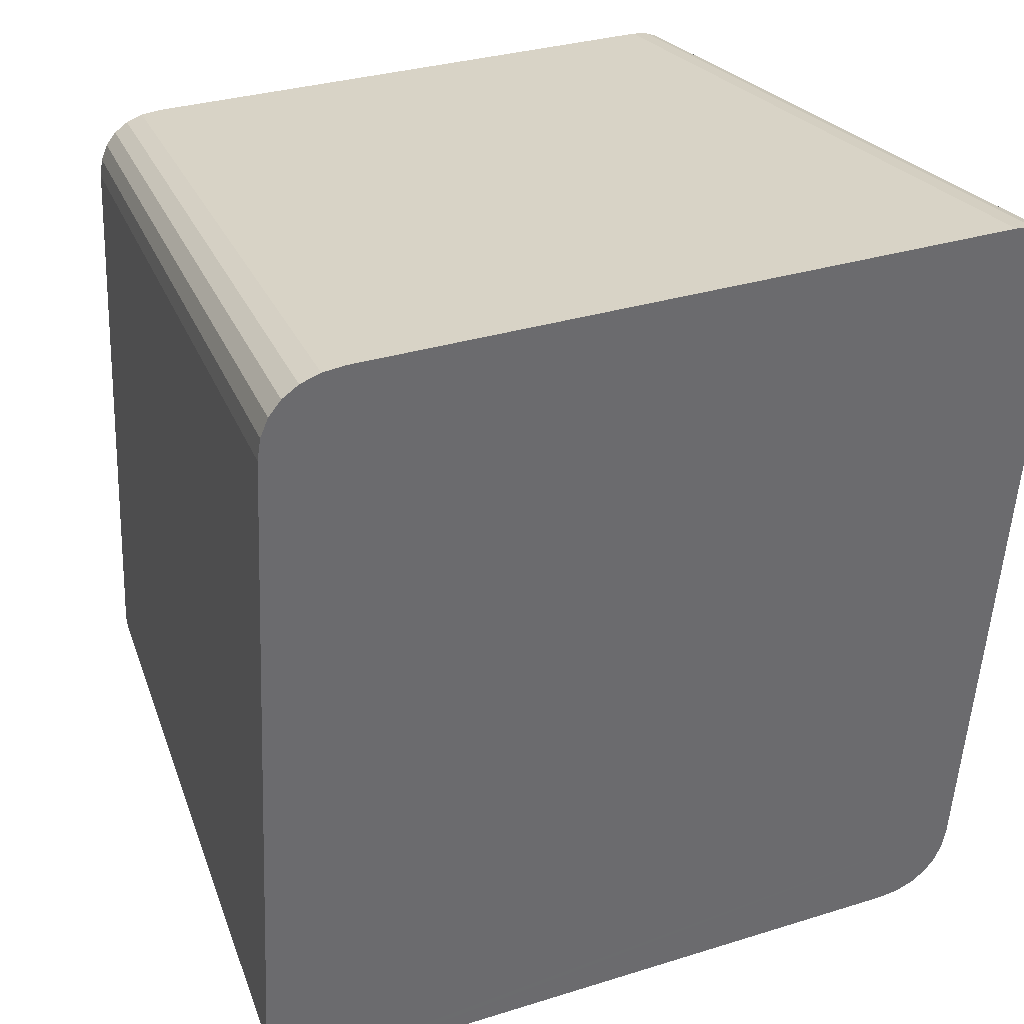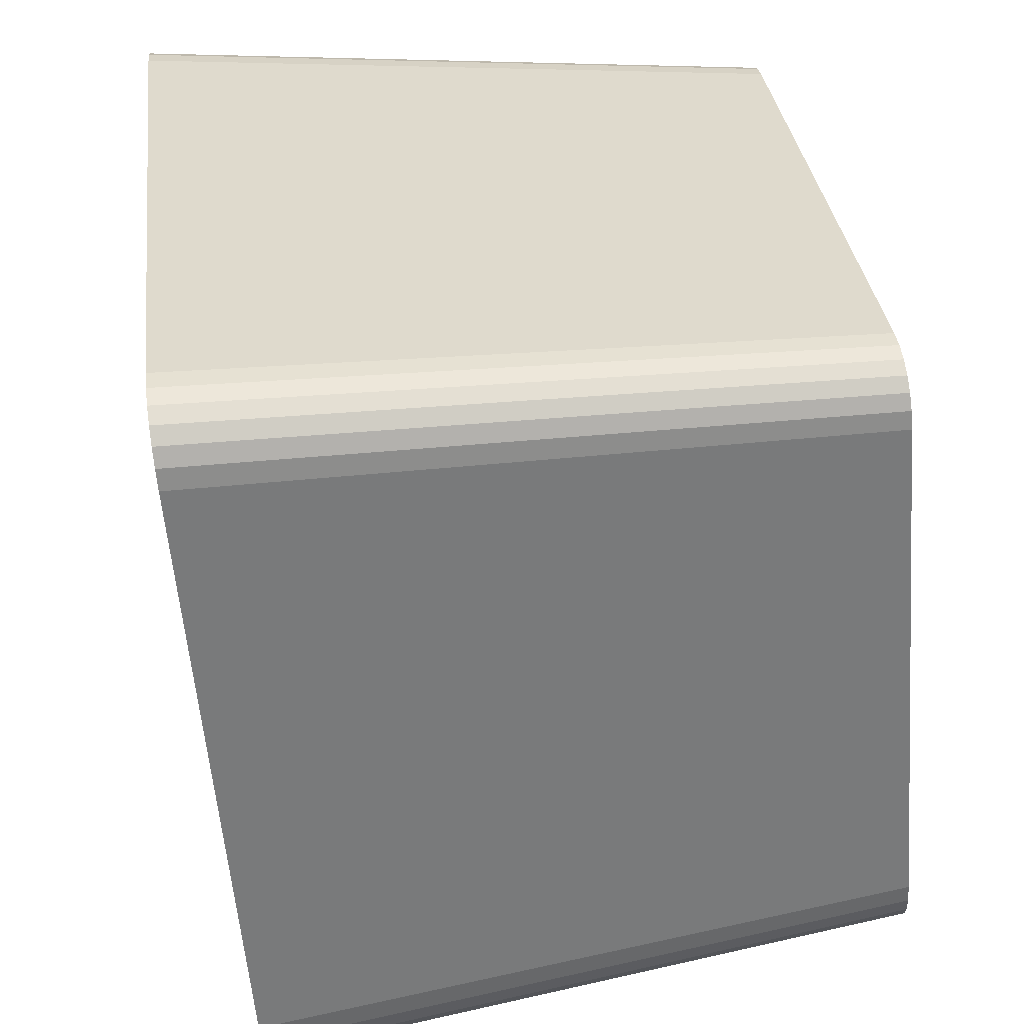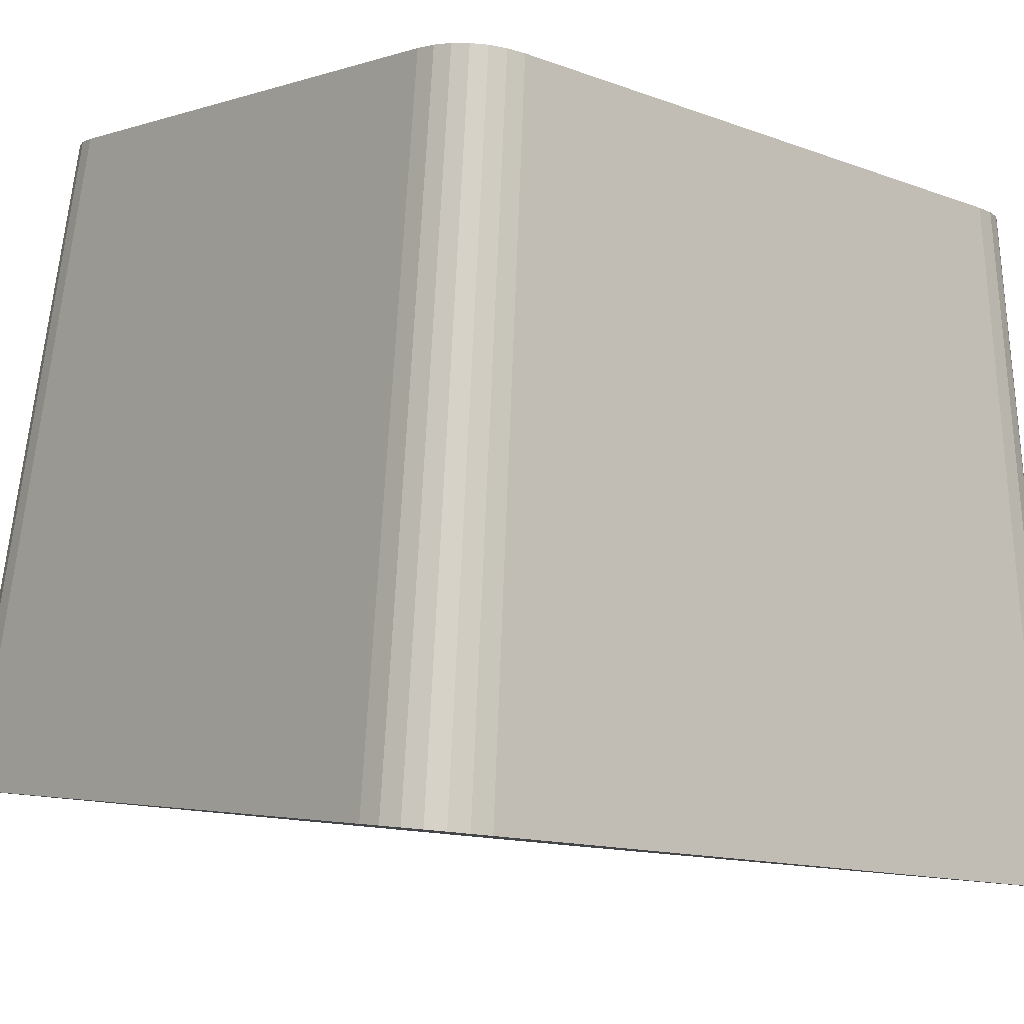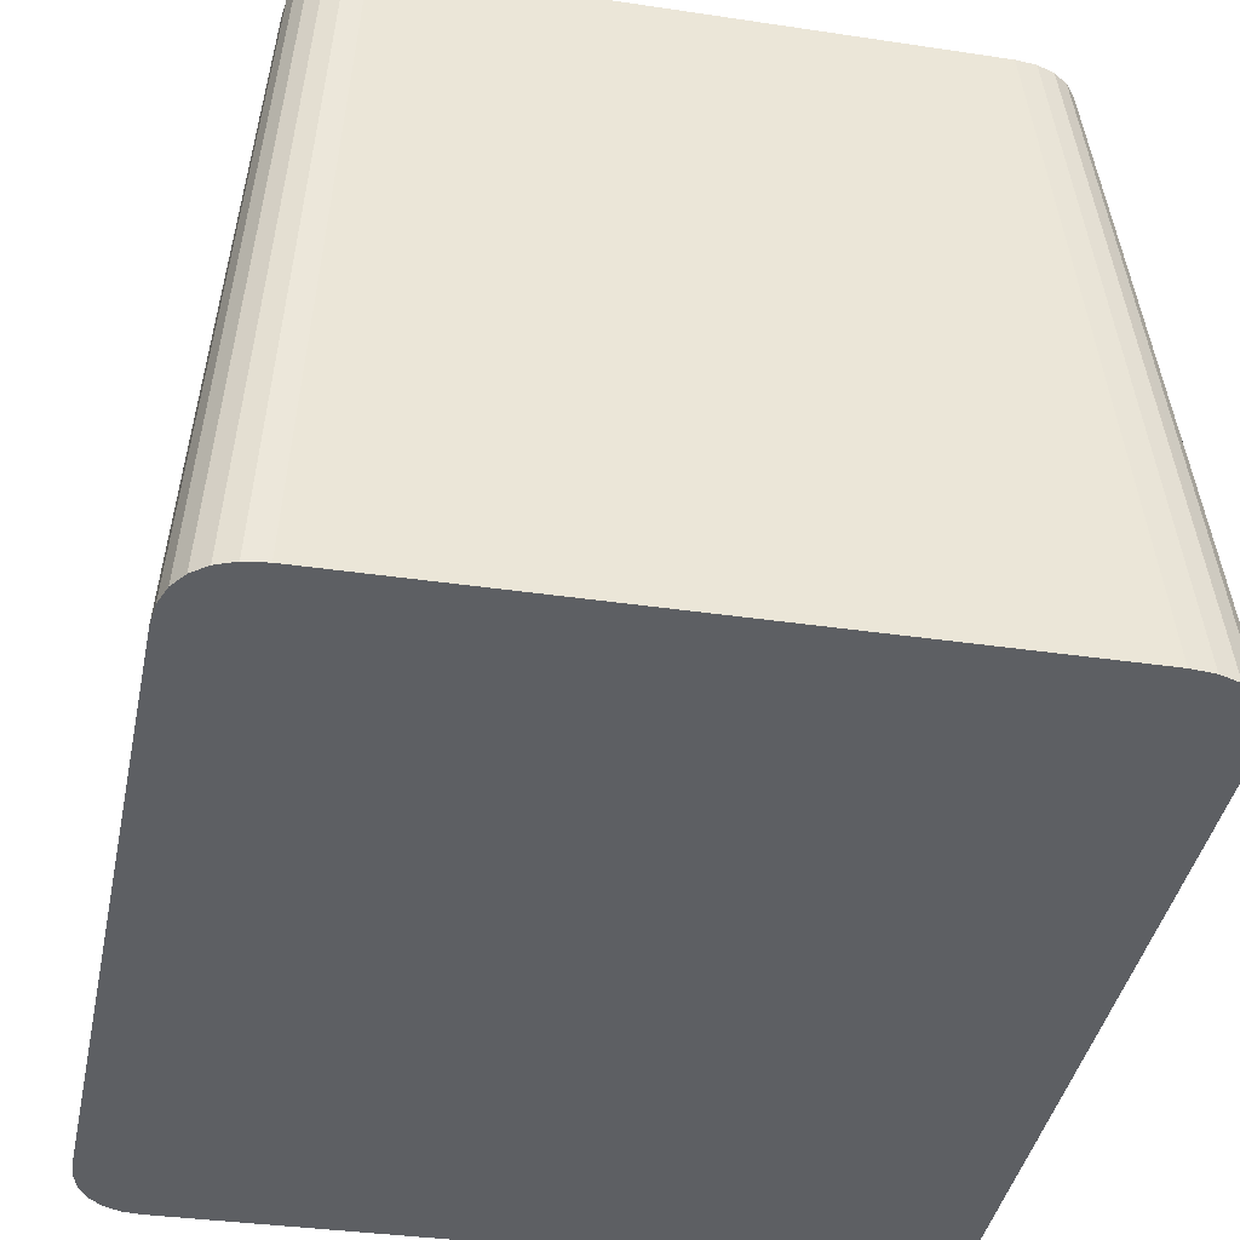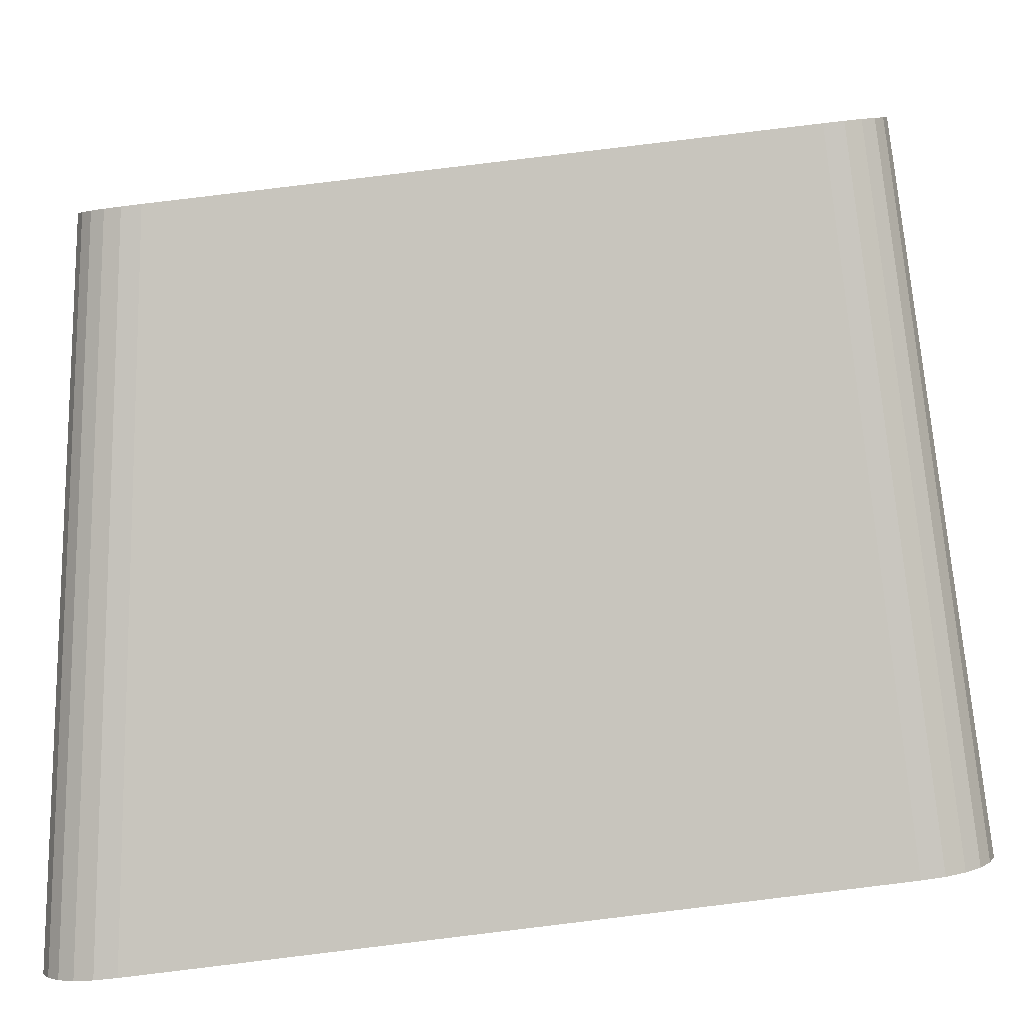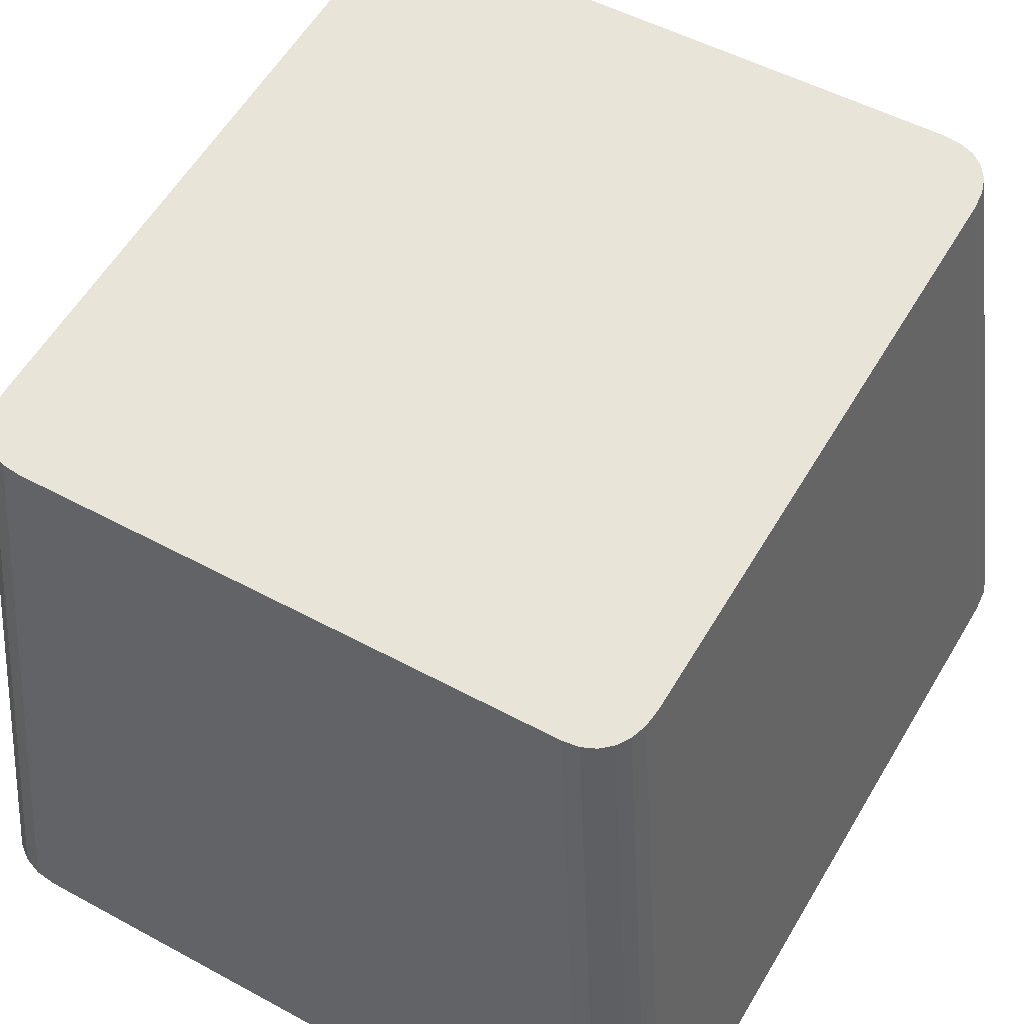
<metadata>
{"format":"obj","ext":"obj","renderer":"f3d","projection":"perspective","resolution":1024,"background":"white","views":[{"elev":31.0,"azim":-24.2,"up":"+Z"},{"elev":-56.9,"azim":94.6,"up":"+Z"},{"elev":-2.8,"azim":-130.0,"up":"+Y"},{"elev":-33.9,"azim":168.4,"up":"+Y"},{"elev":5.3,"azim":88.8,"up":"+Y"},{"elev":50.6,"azim":30.8,"up":"+Y"}]}
</metadata>
<code>
o mesh76/mesh76-geometry#mesh76-geometry
v 0.3466 0.09269 -0.1291
v 0.3438 0.04015 -0.1368
v 0.3404 0.09269 -0.1291
v 0.3526 0.04015 -0.1368
v 0.3366 0.04015 -0.1368
v 0.3886 0.09207 -0.1239
v 0.354 0.09269 -0.1291
v 0.3934 0.03942 -0.1306
v 0.3389 0.09267 -0.1289
v 0.3622 0.04015 -0.1368
v 0.3347 0.04013 -0.1366
v 0.3622 0.09269 -0.1291
v 0.3375 0.09262 -0.1285
v 0.3718 0.04015 -0.1368
v 0.3331 0.04007 -0.136
v 0.3702 0.09269 -0.1291
v 0.3364 0.09253 -0.1277
v 0.3805 0.04015 -0.1368
v 0.3319 0.03996 -0.1352
v 0.3776 0.09269 -0.1291
v 0.3356 0.09241 -0.1267
v 0.3875 0.04015 -0.1368
v 0.3309 0.03983 -0.134
v 0.3836 0.09269 -0.1291
v 0.3351 0.09226 -0.1255
v 0.3932 0.03963 -0.1324
v 0.3303 0.03965 -0.1326
v 0.3884 0.09225 -0.1254
v 0.335 0.09209 -0.124
v 0.3892 0.04013 -0.1366
v 0.3301 0.03945 -0.1308
v 0.385 0.09267 -0.1289
v 0.335 0.09132 -0.1175
v 0.3927 0.03981 -0.1339
v 0.388 0.0924 -0.1266
v 0.3301 0.03854 -0.1231
v 0.3934 0.0385 -0.1228
v 0.3886 0.09129 -0.1173
v 0.3907 0.04006 -0.136
v 0.3863 0.09261 -0.1284
v 0.335 0.09036 -0.1094
v 0.3918 0.03996 -0.1351
v 0.3872 0.09252 -0.1277
v 0.3301 0.0374 -0.1135
v 0.3934 0.03736 -0.1132
v 0.335 0.08929 -0.1004
v 0.3301 0.03614 -0.1029
v 0.3886 0.09032 -0.1091
v 0.3437 0.03209 -0.06868
v 0.335 0.08822 -0.09137
v 0.3301 0.03489 -0.09228
v 0.3465 0.08586 -0.07137
v 0.3934 0.0361 -0.1025
v 0.3528 0.03209 -0.06868
v 0.3364 0.03209 -0.06868
v 0.335 0.08725 -0.08317
v 0.3301 0.03374 -0.0826
v 0.3402 0.08586 -0.07137
v 0.3541 0.08586 -0.07137
v 0.3886 0.08925 -0.1001
v 0.3346 0.03212 -0.06887
v 0.335 0.08647 -0.07658
v 0.3301 0.03282 -0.07483
v 0.3387 0.08588 -0.07153
v 0.3934 0.03485 -0.09192
v 0.3626 0.03209 -0.06868
v 0.3625 0.08586 -0.07137
v 0.333 0.03218 -0.06943
v 0.3351 0.0863 -0.07507
v 0.3303 0.03261 -0.07304
v 0.3374 0.08593 -0.072
v 0.3886 0.08819 -0.09107
v 0.3318 0.03229 -0.07032
v 0.3356 0.08614 -0.07379
v 0.3309 0.03243 -0.07154
v 0.3364 0.08602 -0.07276
v 0.3934 0.0337 -0.08229
v 0.3724 0.03209 -0.06868
v 0.3708 0.08586 -0.07137
v 0.3886 0.08722 -0.08291
v 0.3934 0.03279 -0.0746
v 0.3812 0.03209 -0.06868
v 0.3782 0.08586 -0.07137
v 0.3886 0.08645 -0.07638
v 0.3932 0.03259 -0.07288
v 0.3882 0.03209 -0.06868
v 0.3842 0.08586 -0.07137
v 0.3884 0.08628 -0.07493
v 0.3928 0.03242 -0.07143
v 0.3854 0.08588 -0.07152
v 0.388 0.08613 -0.0737
v 0.3897 0.03211 -0.06886
v 0.392 0.03228 -0.07026
v 0.3874 0.08602 -0.07271
v 0.3865 0.08593 -0.07198
v 0.391 0.03218 -0.0694
f 1 2 3
f 1 4 2
f 3 2 5
f 7 4 1
f 8 2 4
f 8 5 2
f 3 5 9
f 7 10 4
f 8 4 10
f 8 11 5
f 9 5 11
f 12 10 7
f 8 10 14
f 8 15 11
f 9 11 13
f 12 14 10
f 8 14 18
f 8 19 15
f 13 11 15
f 16 14 12
f 13 15 17
f 16 18 14
f 8 18 22
f 8 23 19
f 17 15 19
f 20 18 16
f 19 21 17
f 20 22 18
f 8 22 26
f 8 27 23
f 19 23 21
f 24 22 20
f 23 25 21
f 26 22 30
f 26 28 8
f 8 31 27
f 23 27 25
f 8 28 6
f 24 30 22
f 27 29 25
f 26 30 34
f 26 35 28
f 8 36 31
f 27 31 29
f 8 6 37
f 24 32 30
f 31 33 29
f 34 30 39
f 34 35 26
f 37 36 8
f 31 36 33
f 6 38 37
f 32 39 30
f 34 39 42
f 34 43 35
f 37 44 36
f 36 41 33
f 37 38 45
f 32 40 39
f 40 42 39
f 42 43 34
f 37 47 44
f 36 44 41
f 38 48 45
f 45 49 37
f 40 43 42
f 44 46 41
f 37 51 47
f 44 47 46
f 45 48 53
f 45 54 49
f 37 49 55
f 47 50 46
f 37 57 51
f 47 51 50
f 48 60 53
f 53 54 45
f 59 49 54
f 52 55 49
f 37 55 61
f 51 56 50
f 37 63 57
f 51 57 56
f 58 55 52
f 52 49 59
f 53 60 65
f 53 66 54
f 59 54 67
f 58 61 55
f 37 61 68
f 56 57 62
f 37 70 63
f 57 63 62
f 64 61 58
f 60 72 65
f 65 66 53
f 67 54 66
f 64 68 61
f 37 68 73
f 62 63 69
f 37 75 70
f 69 63 70
f 71 68 64
f 65 72 77
f 65 78 66
f 67 66 79
f 71 73 68
f 37 73 75
f 69 70 74
f 74 70 75
f 76 73 71
f 72 80 77
f 77 78 65
f 79 66 78
f 76 75 73
f 74 75 76
f 80 81 77
f 77 82 78
f 79 78 83
f 80 84 81
f 81 82 77
f 83 78 82
f 84 85 81
f 81 86 82
f 83 82 87
f 84 88 85
f 81 85 86
f 87 82 86
f 88 89 85
f 85 89 86
f 90 87 86
f 88 91 89
f 89 92 86
f 90 86 92
f 91 93 89
f 89 93 92
f 95 90 92
f 91 94 93
f 93 96 92
f 95 92 96
f 94 96 93
f 94 95 96
f 3 2 1
f 2 4 1
f 5 2 3
f 3 1 6
f 1 4 7
f 4 2 8
f 2 5 8
f 9 5 3
f 1 7 6
f 9 3 6
f 4 10 7
f 10 4 8
f 5 11 8
f 11 5 9
f 7 12 6
f 13 9 6
f 7 10 12
f 14 10 8
f 11 15 8
f 13 11 9
f 12 16 6
f 17 13 6
f 10 14 12
f 18 14 8
f 15 19 8
f 15 11 13
f 16 20 6
f 12 14 16
f 17 15 13
f 21 17 6
f 14 18 16
f 22 18 8
f 19 23 8
f 19 15 17
f 20 24 6
f 16 18 20
f 17 21 19
f 25 21 6
f 18 22 20
f 26 22 8
f 23 27 8
f 21 23 19
f 24 28 6
f 20 22 24
f 21 25 23
f 29 25 6
f 30 22 26
f 8 28 26
f 27 31 8
f 25 27 23
f 6 28 8
f 24 32 28
f 22 30 24
f 25 29 27
f 33 29 6
f 34 30 26
f 28 35 26
f 31 36 8
f 29 31 27
f 37 6 8
f 32 35 28
f 30 32 24
f 29 33 31
f 38 33 6
f 39 30 34
f 26 35 34
f 8 36 37
f 33 36 31
f 37 38 6
f 32 40 35
f 30 39 32
f 41 33 38
f 42 39 34
f 35 43 34
f 36 44 37
f 33 41 36
f 45 38 37
f 40 43 35
f 39 40 32
f 46 41 38
f 39 42 40
f 34 43 42
f 44 47 37
f 41 44 36
f 45 48 38
f 37 49 45
f 42 43 40
f 41 46 44
f 50 46 38
f 47 51 37
f 46 47 44
f 48 52 38
f 53 48 45
f 49 54 45
f 55 49 37
f 46 50 47
f 56 50 38
f 51 57 37
f 50 51 47
f 52 58 38
f 59 52 48
f 53 60 48
f 45 54 53
f 54 49 59
f 49 55 52
f 61 55 37
f 50 56 51
f 62 56 38
f 57 63 37
f 56 57 51
f 58 64 38
f 52 55 58
f 59 49 52
f 60 59 48
f 65 60 53
f 54 66 53
f 67 54 59
f 55 61 58
f 68 61 37
f 62 57 56
f 69 62 38
f 63 70 37
f 62 63 57
f 64 71 38
f 58 61 64
f 67 59 60
f 65 72 60
f 53 66 65
f 66 54 67
f 61 68 64
f 73 68 37
f 69 63 62
f 74 69 38
f 70 75 37
f 70 63 69
f 71 76 38
f 64 68 71
f 72 67 60
f 77 72 65
f 66 78 65
f 79 66 67
f 68 73 71
f 75 73 37
f 74 70 69
f 76 74 38
f 75 70 74
f 71 73 76
f 79 67 72
f 77 80 72
f 65 78 77
f 78 66 79
f 73 75 76
f 76 75 74
f 80 79 72
f 77 81 80
f 78 82 77
f 83 78 79
f 83 79 80
f 81 84 80
f 77 82 81
f 82 78 83
f 84 83 80
f 81 85 84
f 82 86 81
f 87 82 83
f 87 83 84
f 85 88 84
f 86 85 81
f 86 82 87
f 88 87 84
f 85 89 88
f 86 89 85
f 86 87 90
f 91 87 88
f 89 91 88
f 86 92 89
f 90 87 91
f 92 86 90
f 89 93 91
f 92 93 89
f 94 90 91
f 92 90 95
f 93 94 91
f 92 96 93
f 95 90 94
f 96 92 95
f 93 96 94
f 96 95 94
f 6 1 3
f 6 7 1
f 6 3 9
f 6 12 7
f 6 9 13
f 6 16 12
f 6 13 17
f 6 20 16
f 6 17 21
f 6 24 20
f 6 21 25
f 6 28 24
f 6 25 29
f 28 32 24
f 6 29 33
f 28 35 32
f 6 33 38
f 35 40 32
f 38 33 41
f 35 43 40
f 38 41 46
f 38 46 50
f 38 52 48
f 38 50 56
f 38 58 52
f 48 52 59
f 38 56 62
f 38 64 58
f 48 59 60
f 38 62 69
f 38 71 64
f 60 59 67
f 38 69 74
f 38 76 71
f 60 67 72
f 38 74 76
f 72 67 79
f 72 79 80
f 80 79 83
f 80 83 84
f 84 83 87
f 84 87 88
f 88 87 91
f 91 87 90
f 91 90 94
f 94 90 95

</code>
